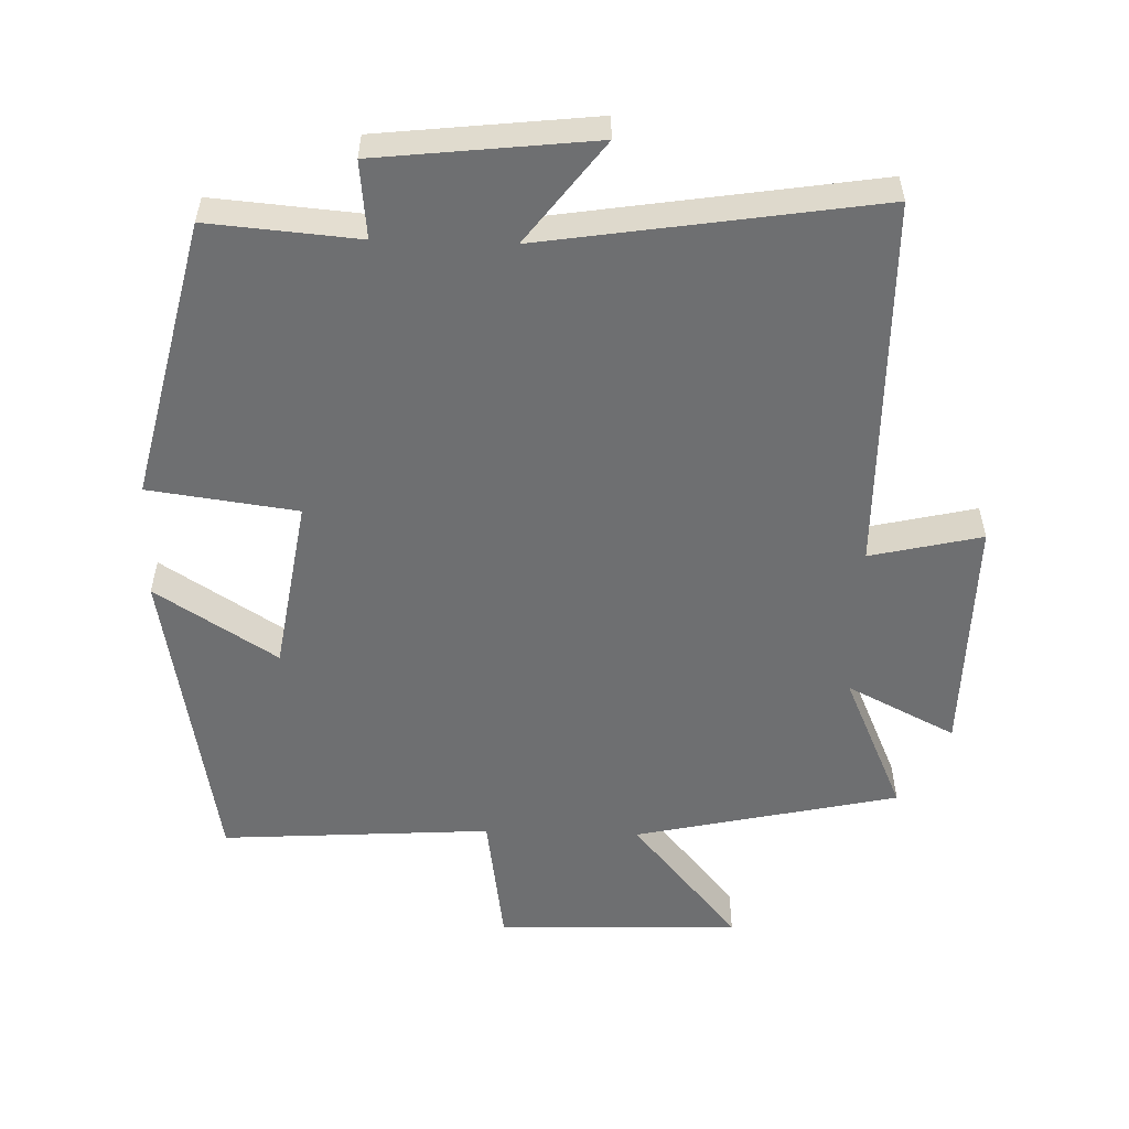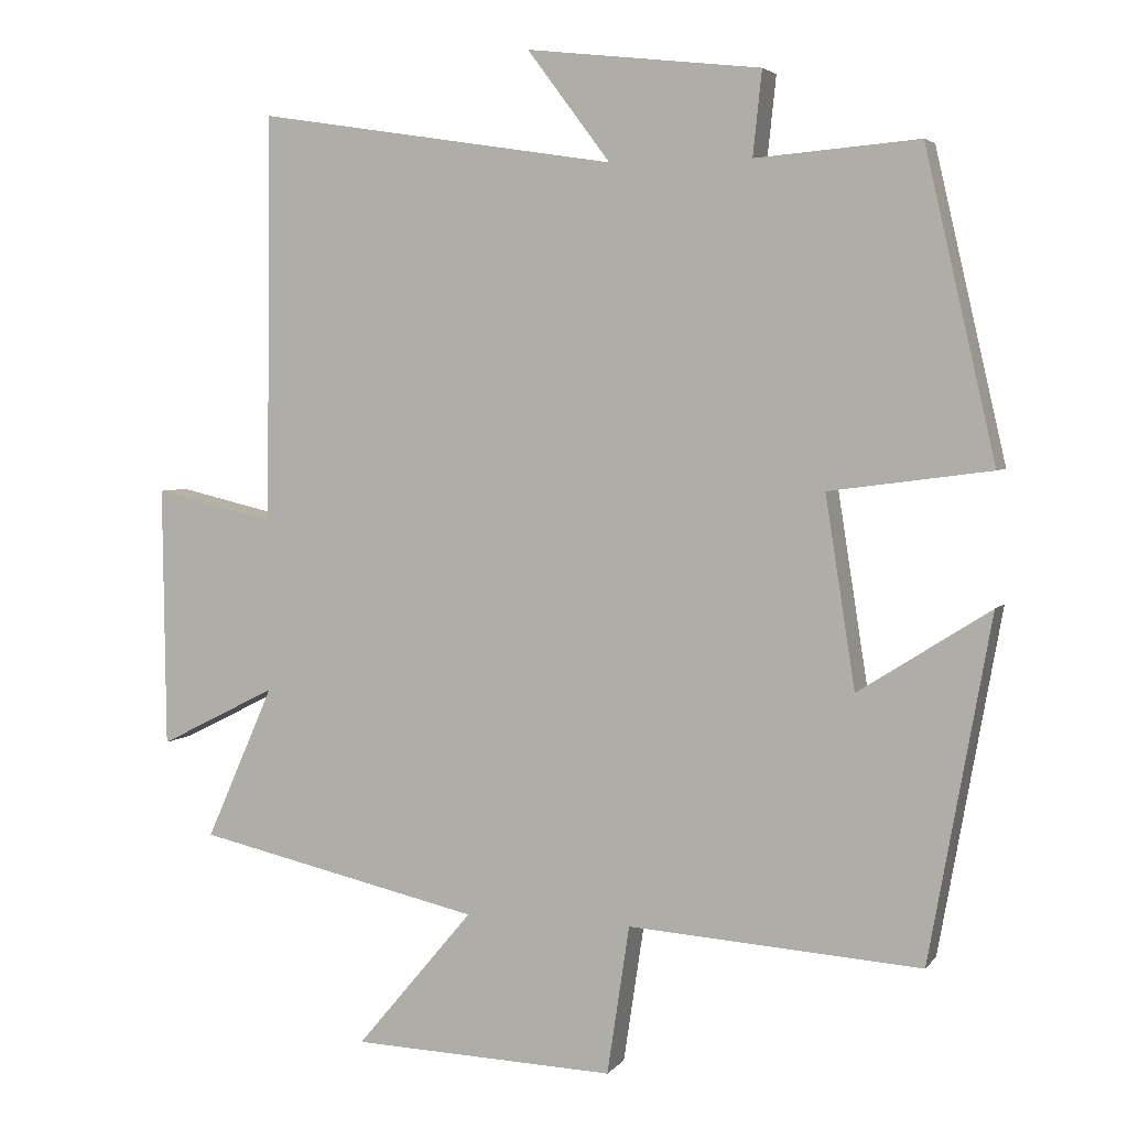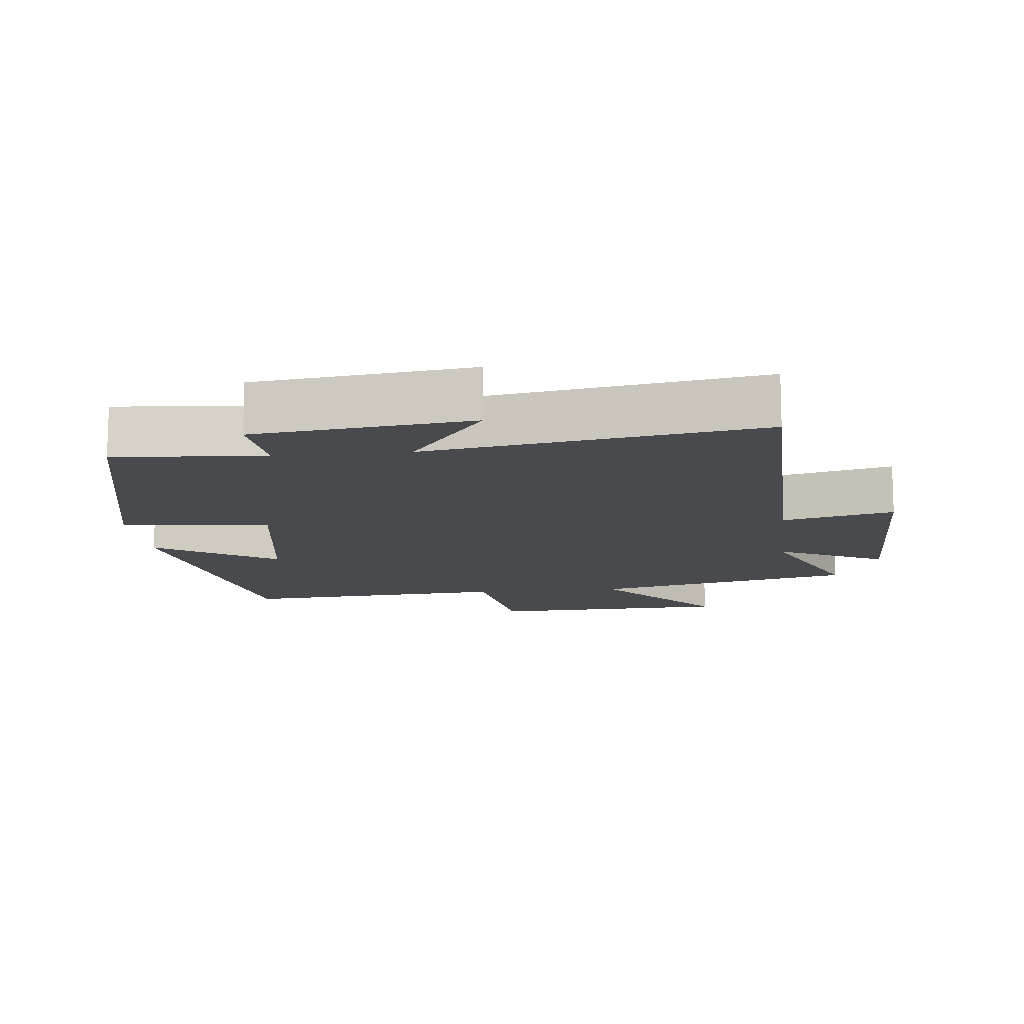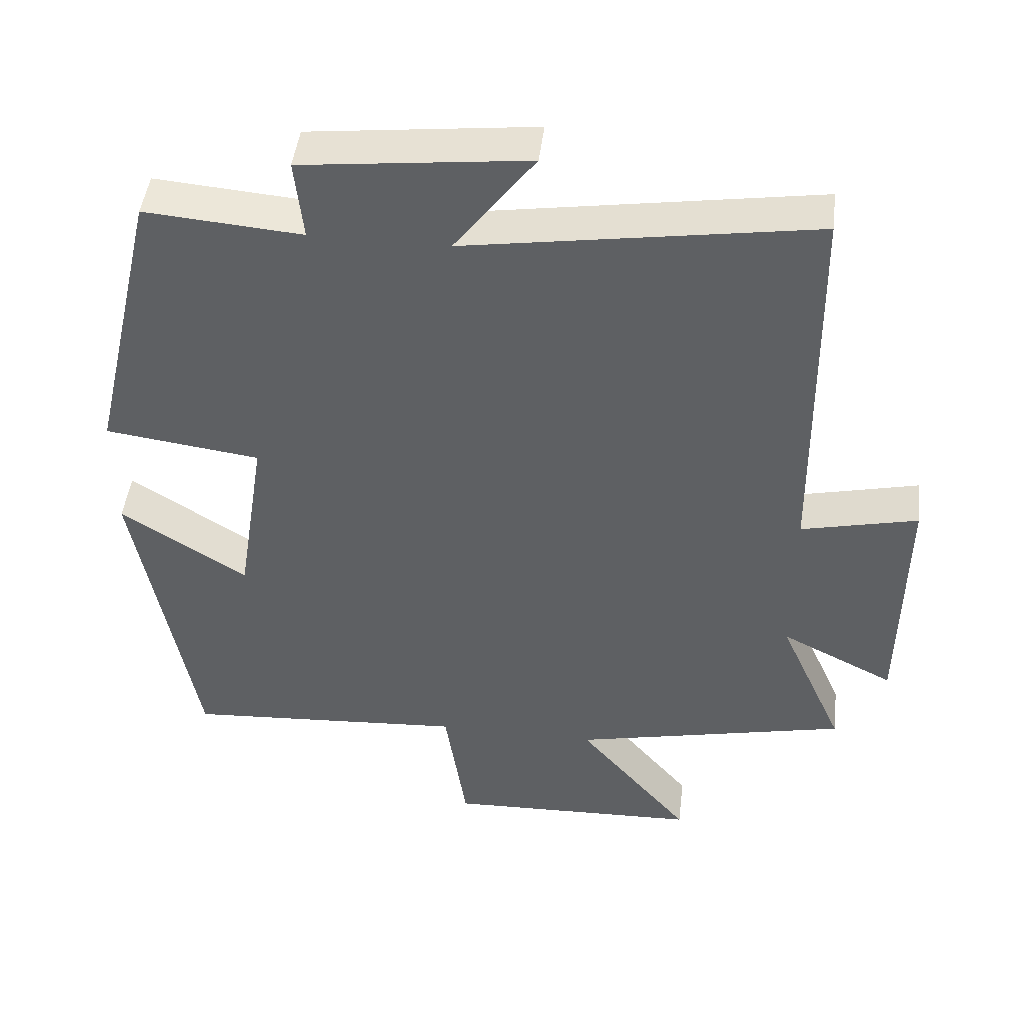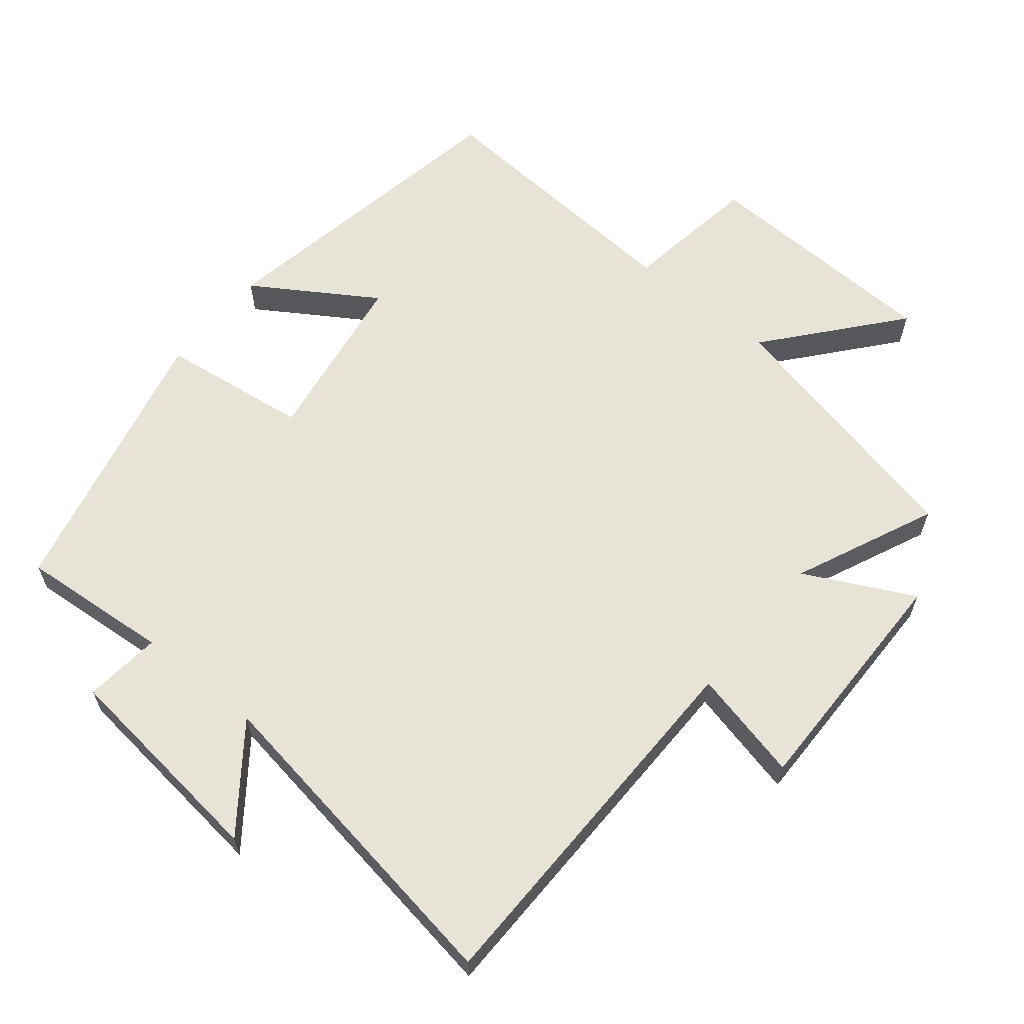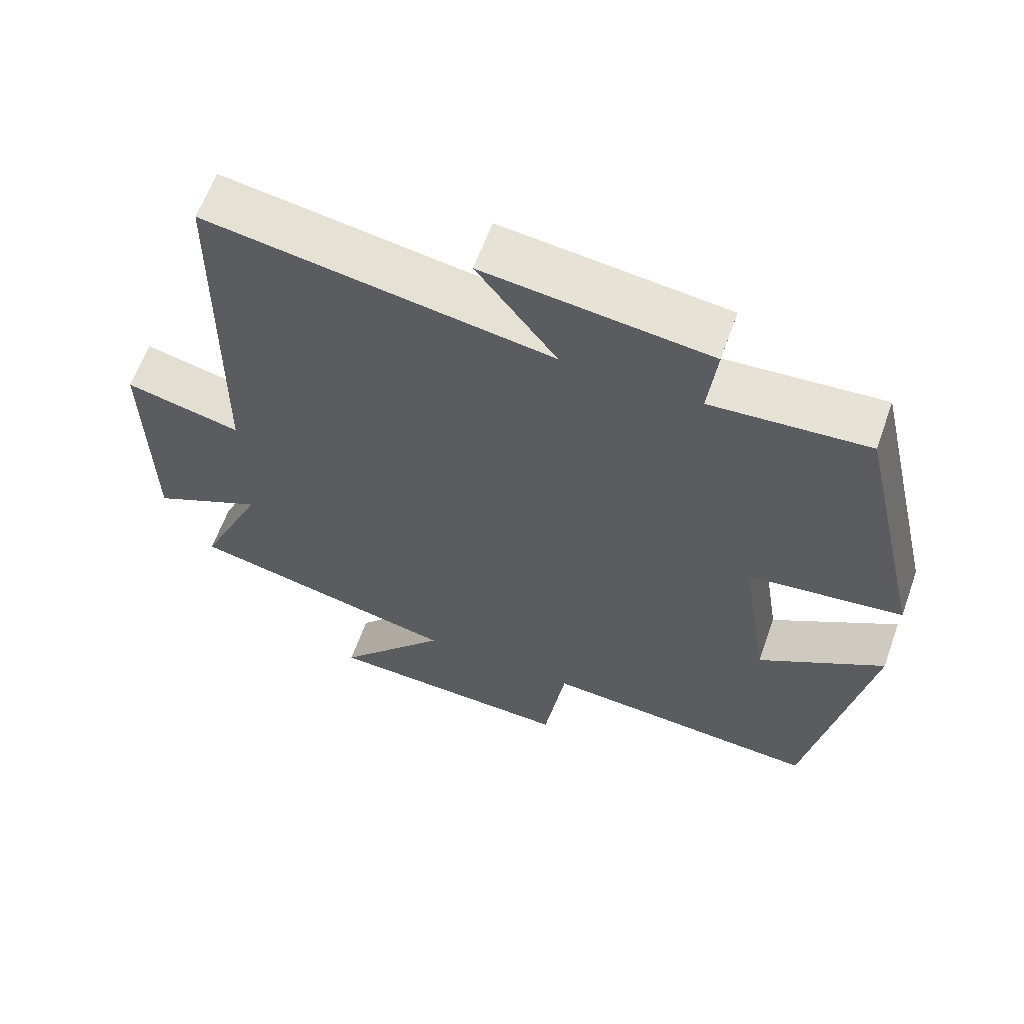
<metadata>
{"format":"obj","ext":"obj","renderer":"f3d","projection":"perspective","resolution":1024,"background":"white","views":[{"elev":-54.5,"azim":-1.8,"up":"+Y"},{"elev":4.1,"azim":-160.5,"up":"+Z"},{"elev":-12.8,"azim":6.3,"up":"+Y"},{"elev":46.2,"azim":6.8,"up":"+Z"},{"elev":62.3,"azim":39.2,"up":"+Y"},{"elev":62.4,"azim":-160.3,"up":"+Z"}]}
</metadata>
<code>
v 0.493 0.07 0.576
v 0.5 0.07 0.027
v 0.663 0.07 0.065
v 0.659 0.07 -0.287
v 0.5 0.07 -0.207
v 0.592 0.07 -0.414
v 0.206 0.07 -0.5
v 0.364 0.07 -0.688
v 0.008 0.07 -0.7
v -0.022 0.07 -0.5
v -0.417 0.07 -0.526
v -0.5 0.07 -0.065
v -0.323 0.07 -0.178
v -0.283 0.07 0.078
v -0.5 0.07 0.107
v -0.405 0.07 0.518
v -0.185 0.07 0.5
v -0.197 0.07 0.613
v 0.119 0.07 0.649
v 0.007 0.07 0.5
v 0.493 0 0.576
v 0.5 0 0.027
v 0.663 0 0.065
v 0.659 0 -0.287
v 0.5 0 -0.207
v 0.592 0 -0.414
v 0.206 0 -0.5
v 0.364 0 -0.688
v 0.008 0 -0.7
v -0.022 0 -0.5
v -0.417 0 -0.526
v -0.5 0 -0.065
v -0.323 0 -0.178
v -0.283 0 0.078
v -0.5 0 0.107
v -0.405 0 0.518
v -0.185 0 0.5
v -0.197 0 0.613
v 0.119 0 0.649
v 0.007 0 0.5
f 17 18 19 20
f 14 15 16 17
f 13 14 17 20
f 10 11 12 13
f 10 13 20 1
f 7 8 9 10
f 5 6 7 10
f 2 3 4 5
f 1 2 5 10
f 40 39 38 37
f 37 36 35 34
f 40 37 34 33
f 33 32 31 30
f 21 40 33 30
f 30 29 28 27
f 30 27 26 25
f 25 24 23 22
f 30 25 22 21
f 1 21 22 2
f 2 22 23 3
f 3 23 24 4
f 4 24 25 5
f 5 25 26 6
f 6 26 27 7
f 7 27 28 8
f 8 28 29 9
f 9 29 30 10
f 10 30 31 11
f 11 31 32 12
f 12 32 33 13
f 13 33 34 14
f 14 34 35 15
f 15 35 36 16
f 16 36 37 17
f 17 37 38 18
f 18 38 39 19
f 19 39 40 20
f 20 40 21 1

</code>
